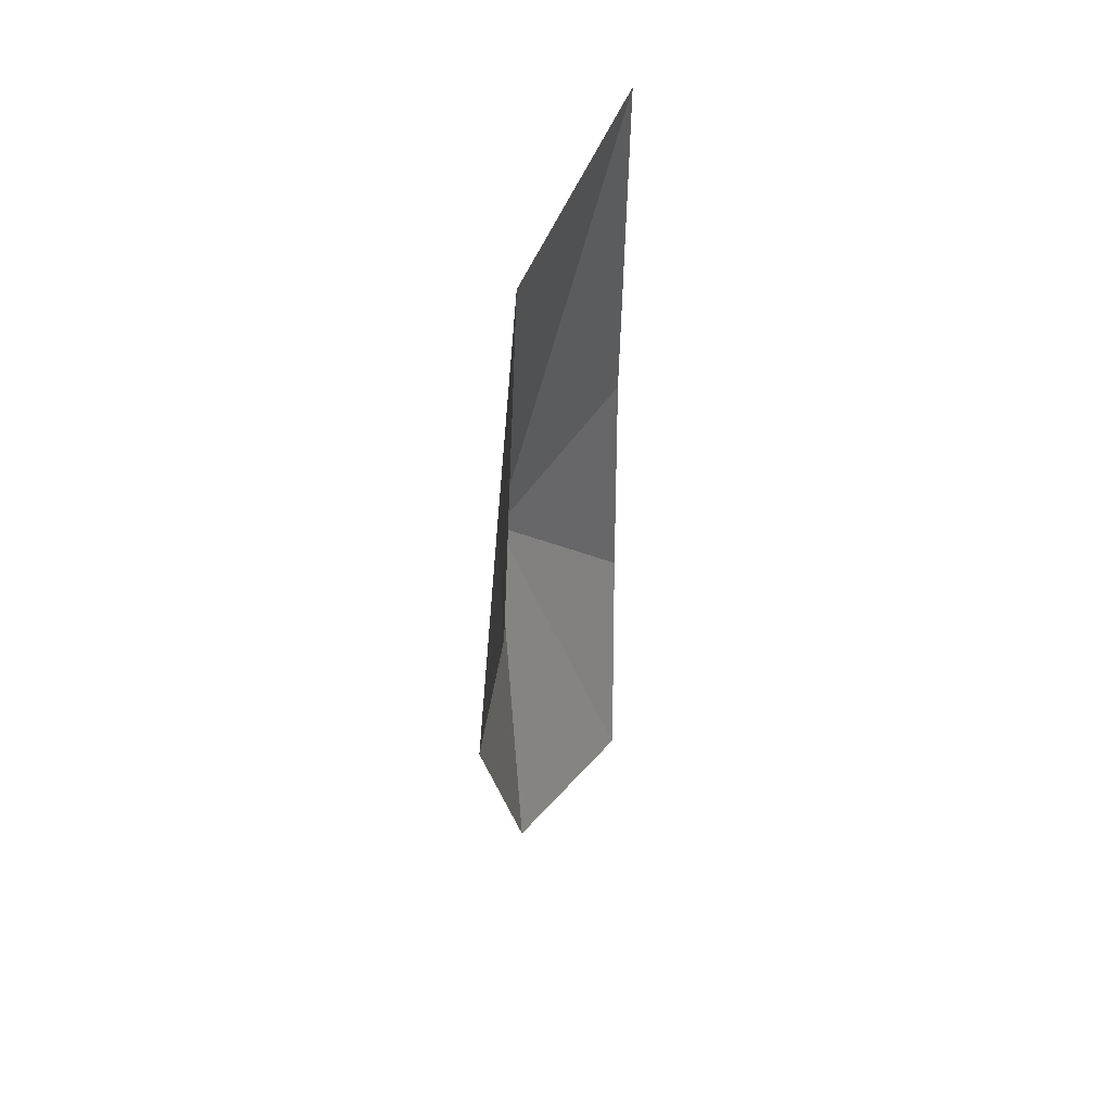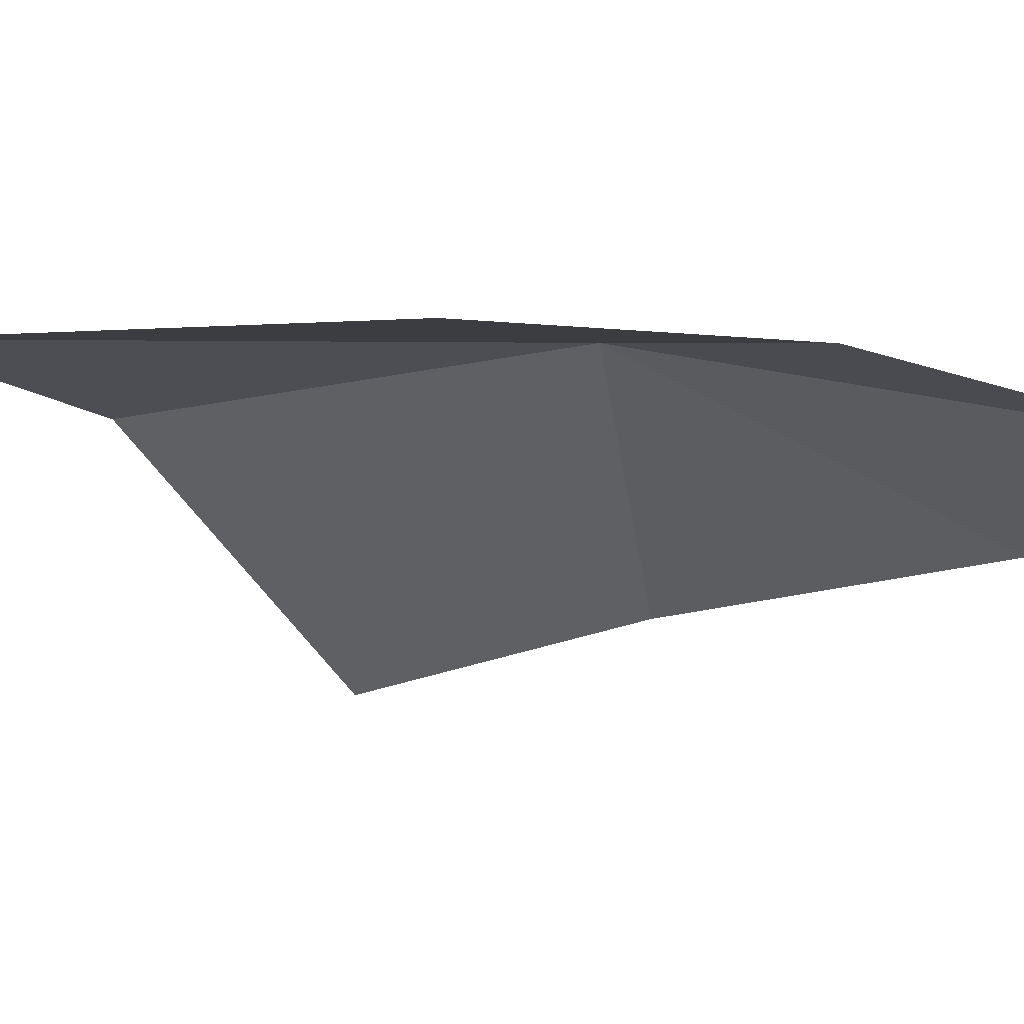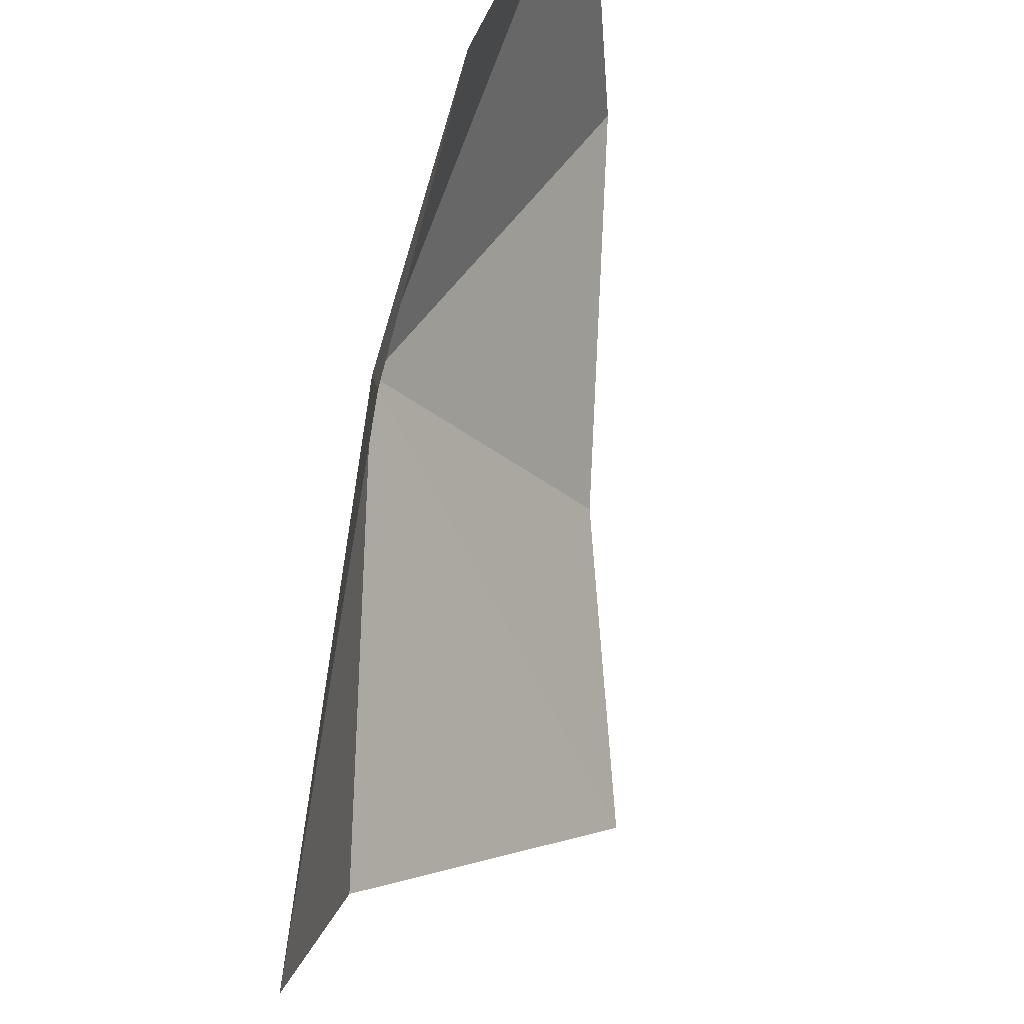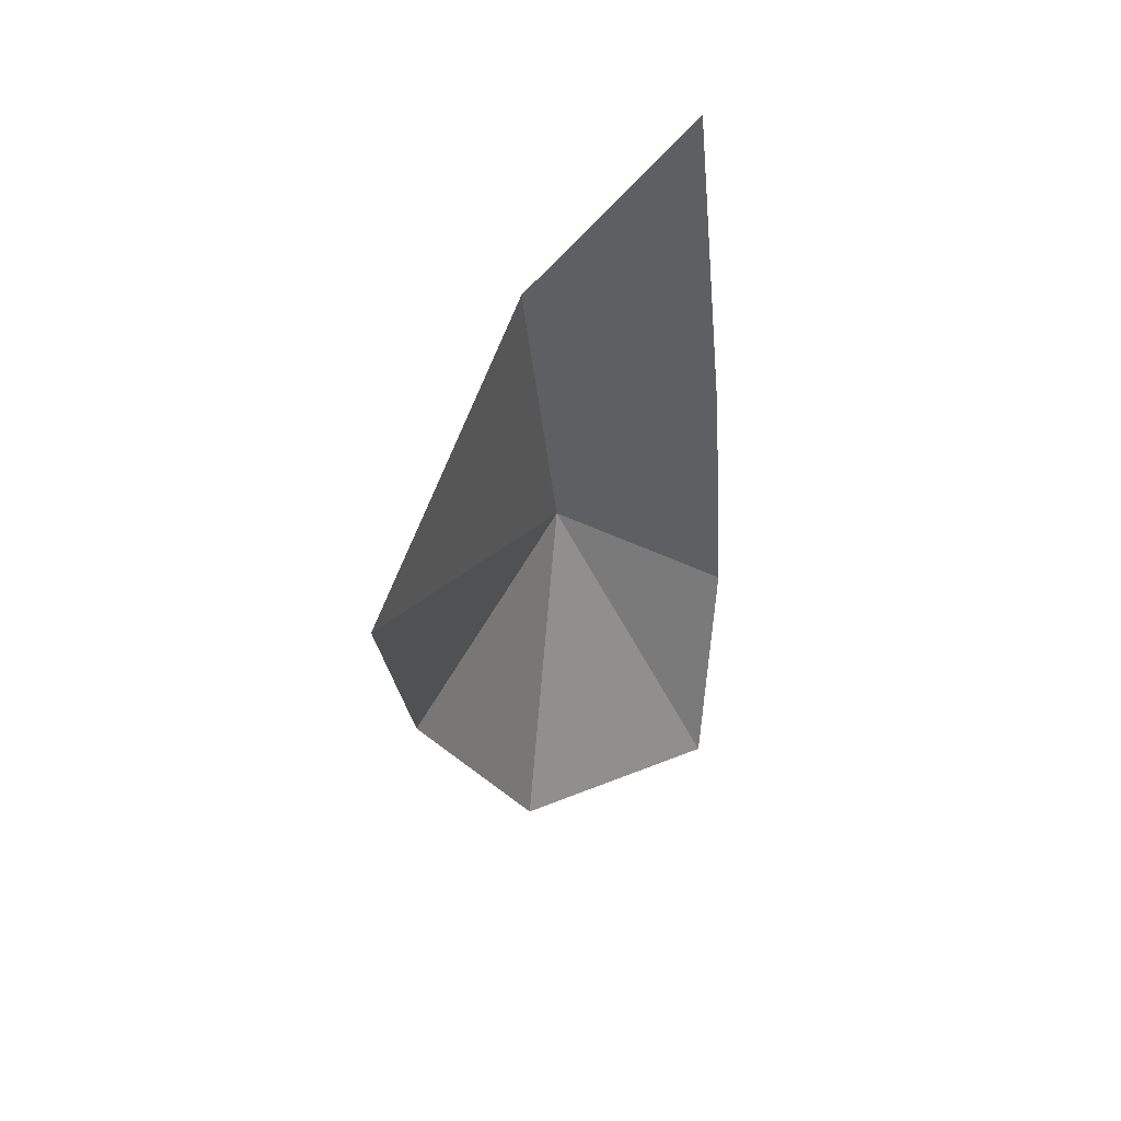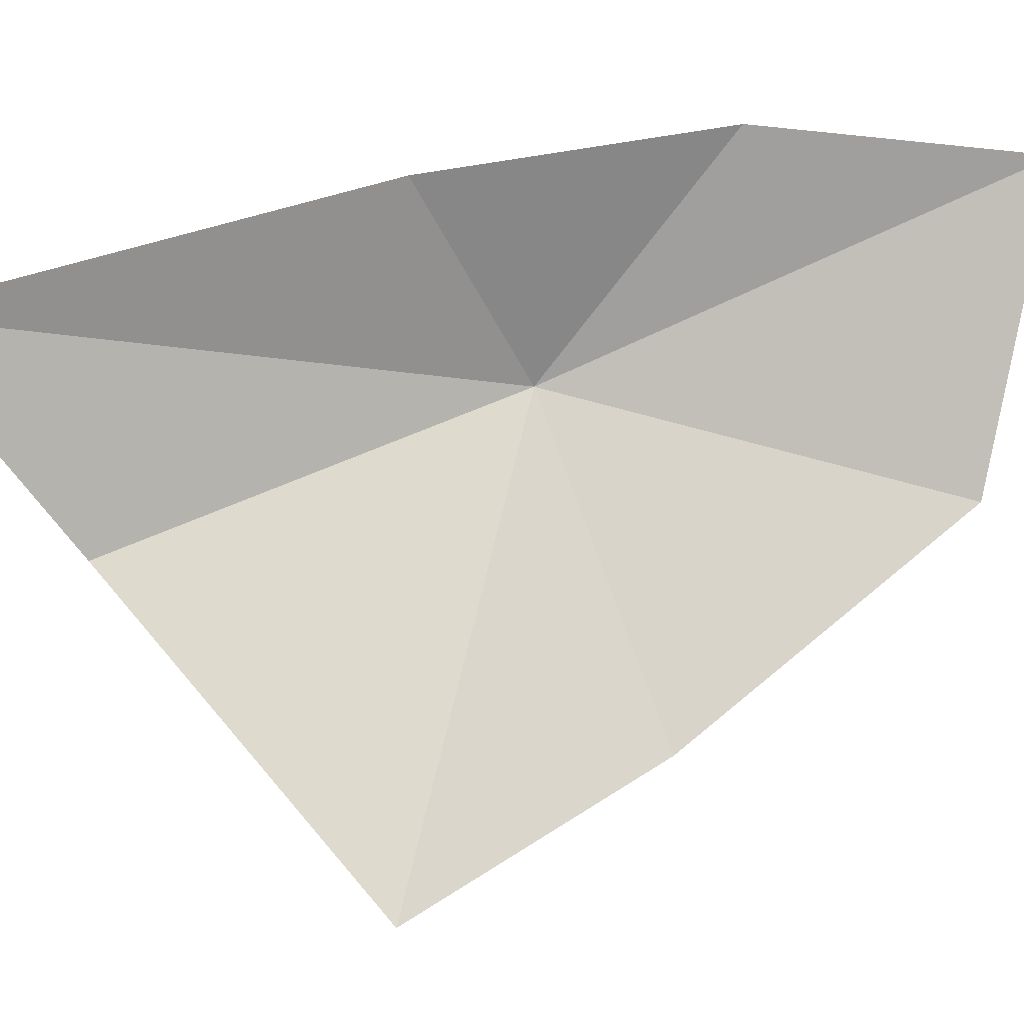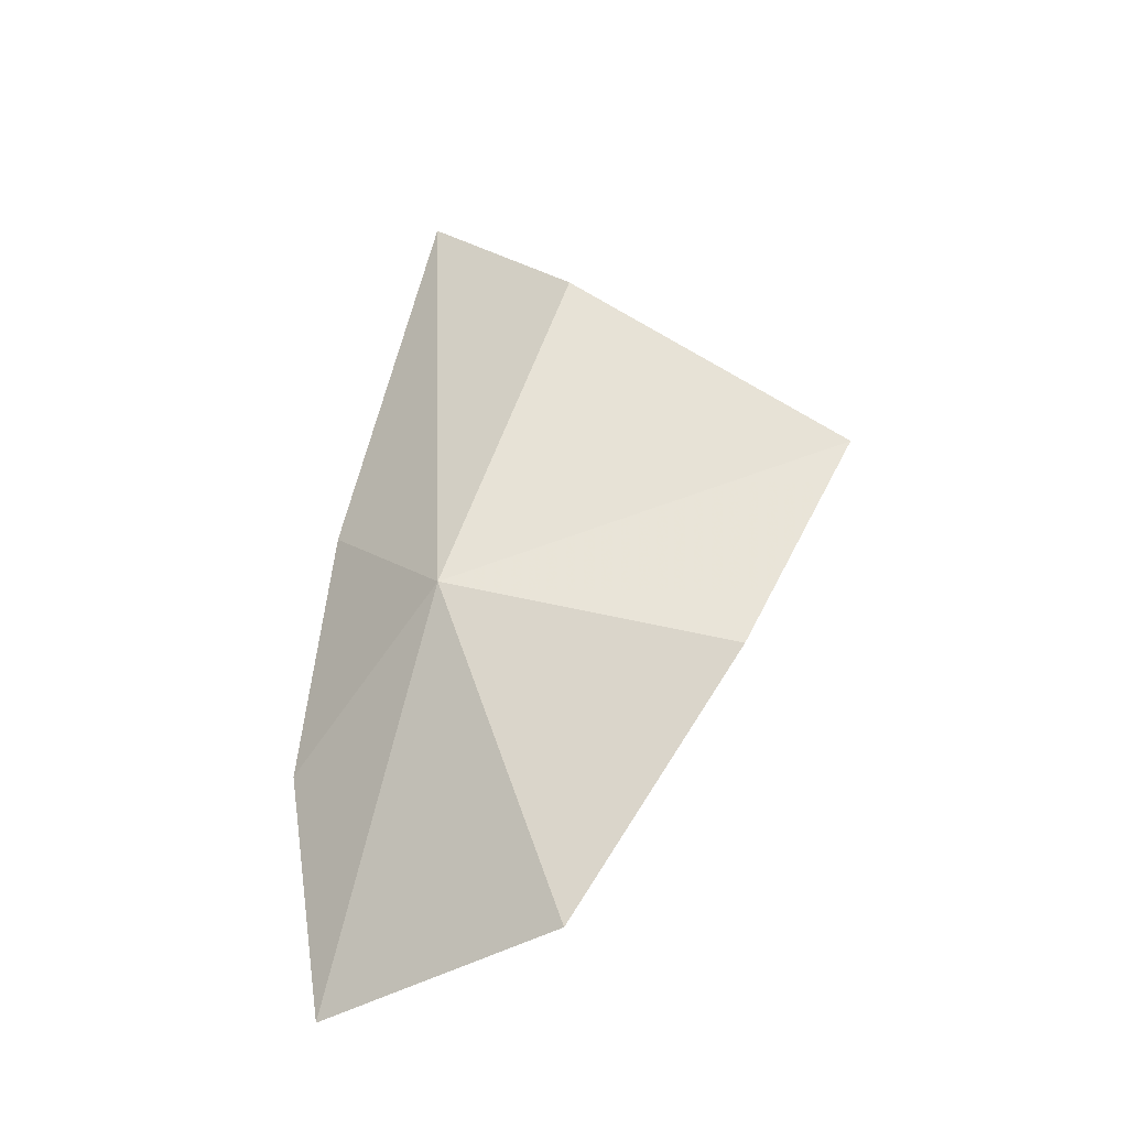
<metadata>
{"format":"obj","ext":"obj","renderer":"f3d","projection":"perspective","resolution":1024,"background":"white","views":[{"elev":34.6,"azim":-147.2,"up":"+Y"},{"elev":78.7,"azim":-80.8,"up":"+Z"},{"elev":61.7,"azim":-163.6,"up":"+Z"},{"elev":38.9,"azim":-121.1,"up":"+Y"},{"elev":14.6,"azim":-102.8,"up":"+Z"},{"elev":-23.5,"azim":124.7,"up":"+Y"}]}
</metadata>
<code>
v 24.18 1.31 -0.8753
v 17.7 5.547 -10.01
v 20.1 -0.6677 -7.812
v 21.8 -7.832 -3.3
v 22.87 -9.598 3.828
v 21.68 10.88 -3.404
v 23.4 -2.908 4.606
v 22.93 4.187 3.823
v 21.41 14.64 1.718
f 1 3 2
f 1 4 3
f 1 5 4
f 1 2 6
f 1 7 5
f 1 8 7
f 1 6 9
f 1 9 8

</code>
